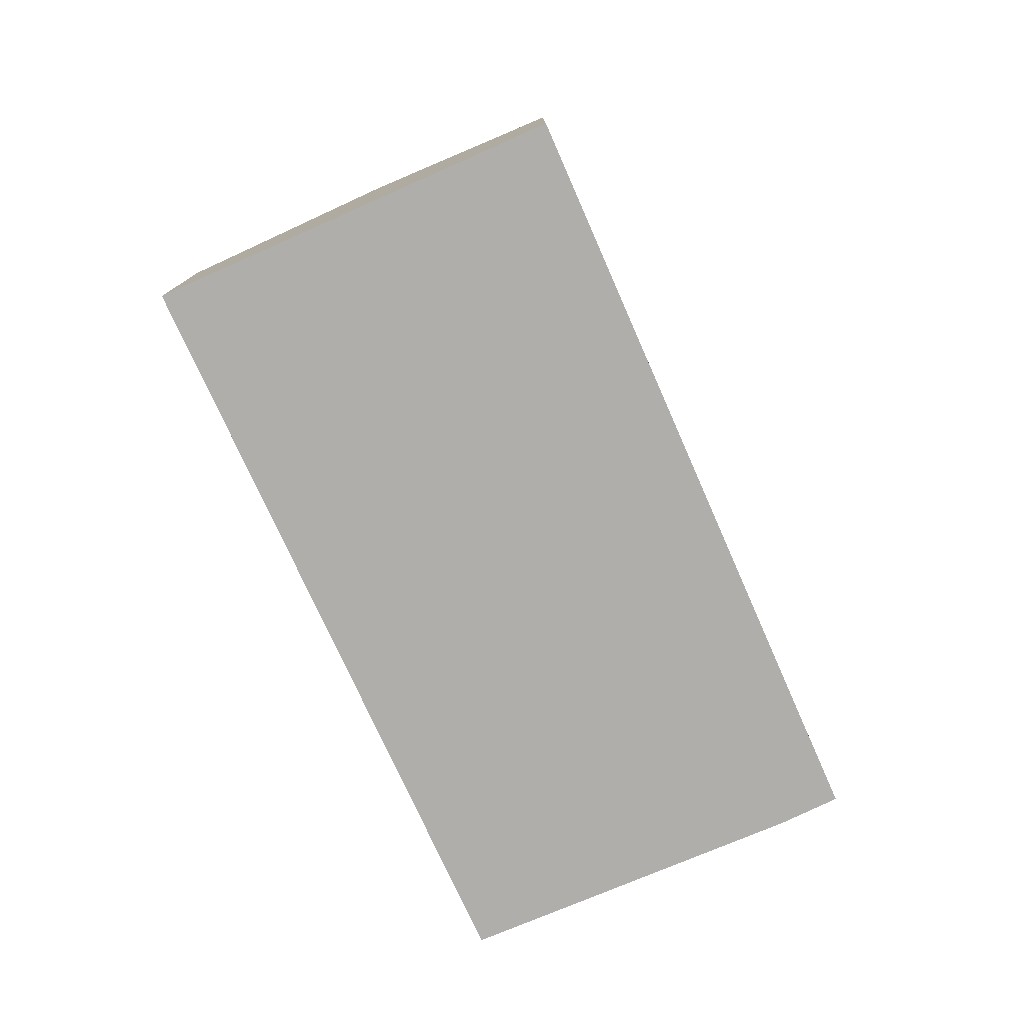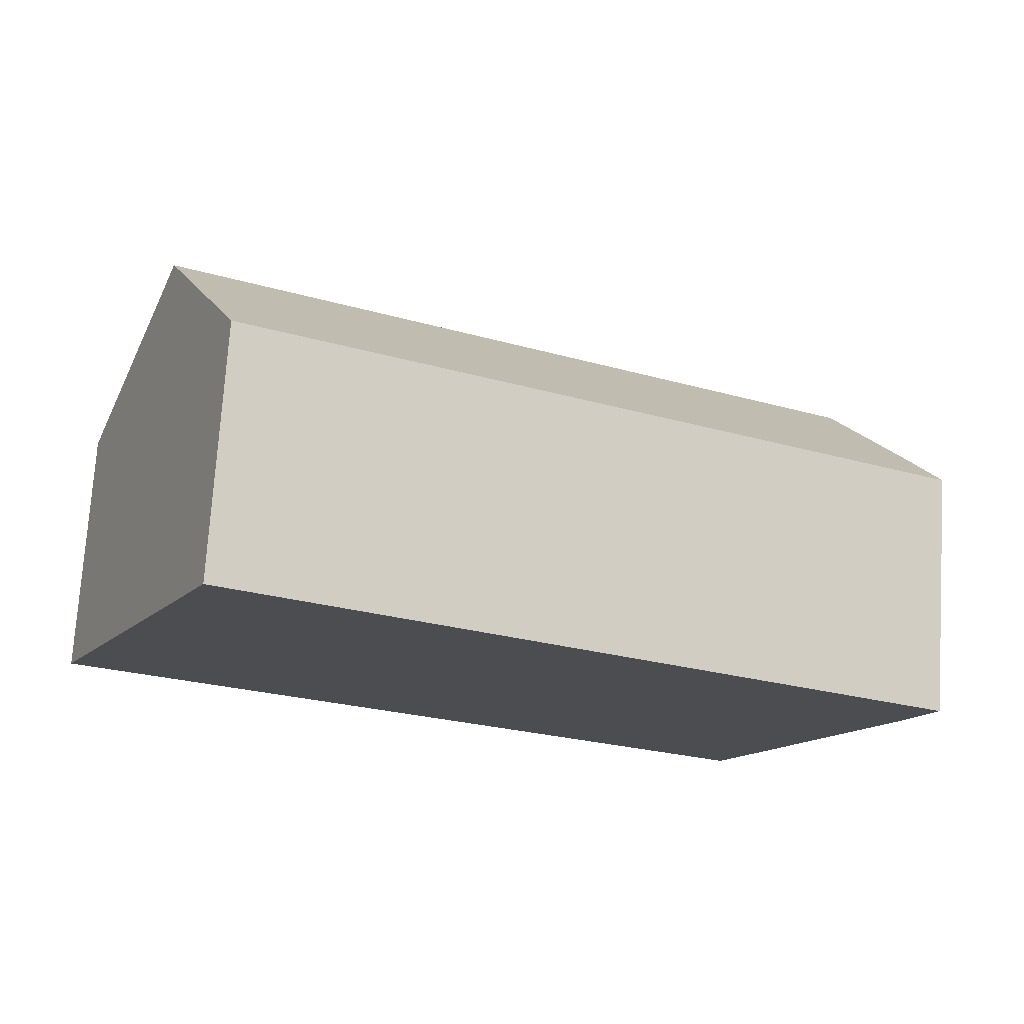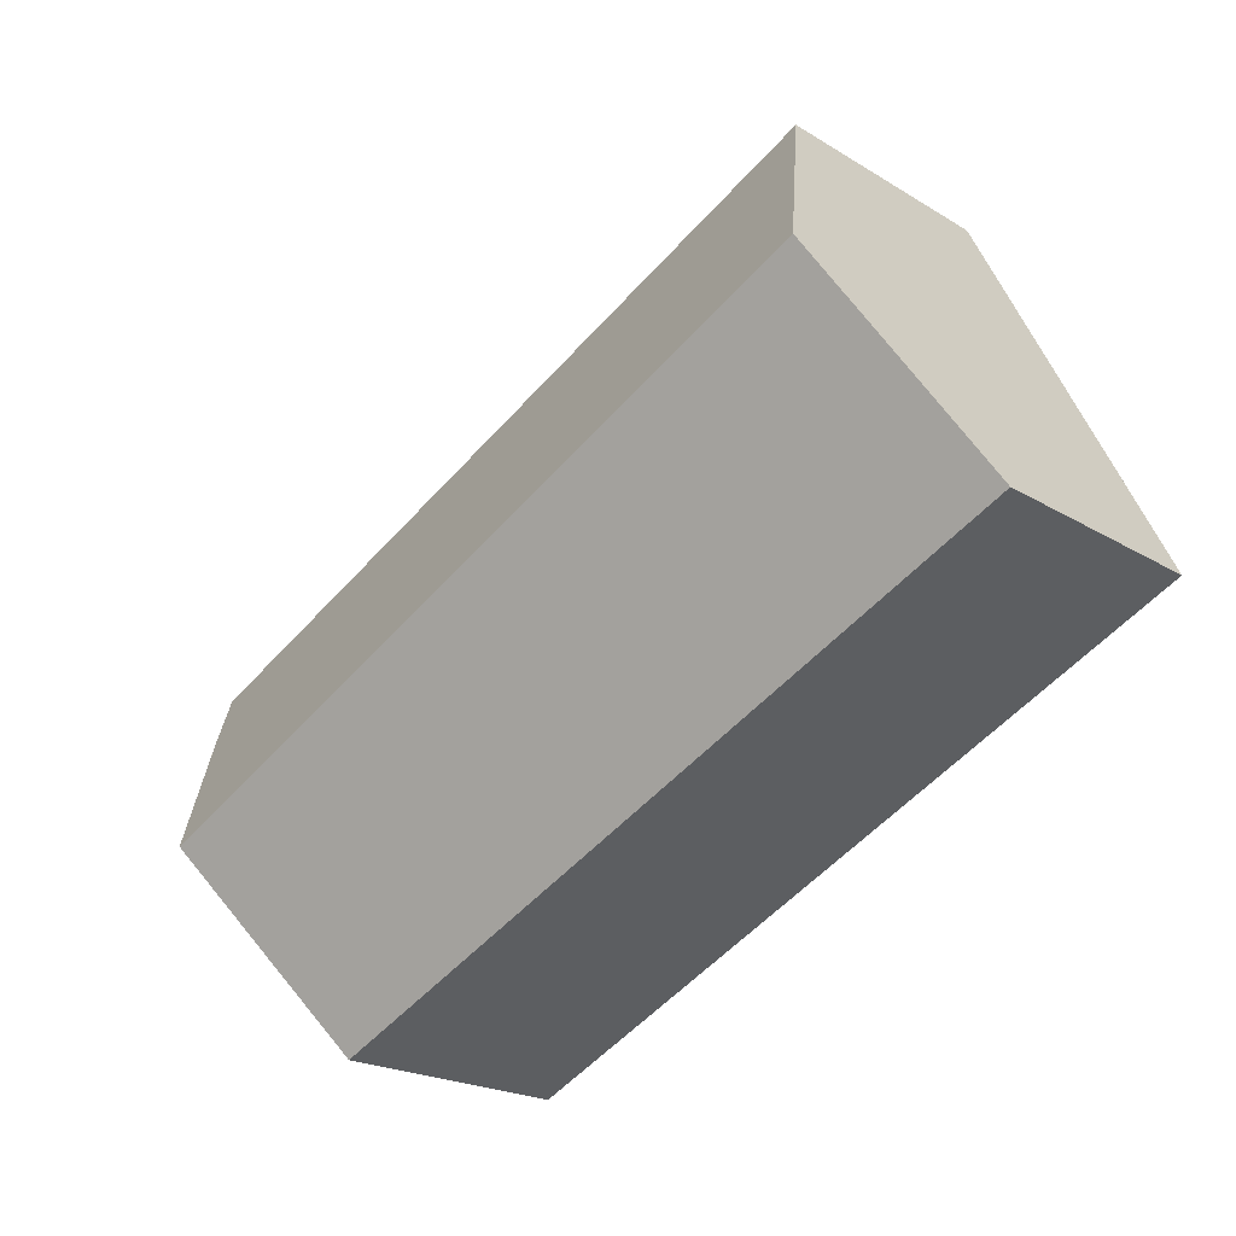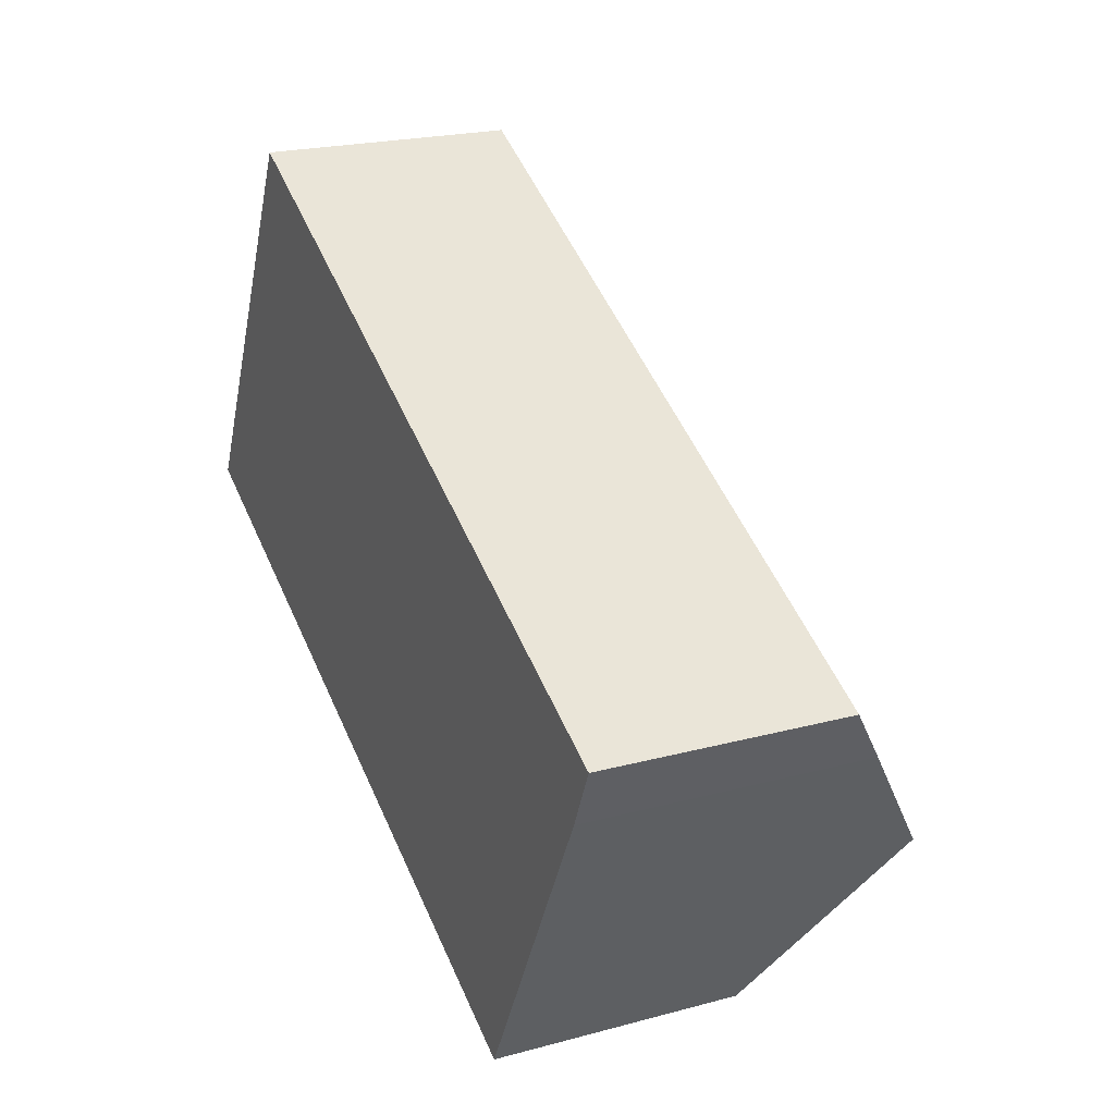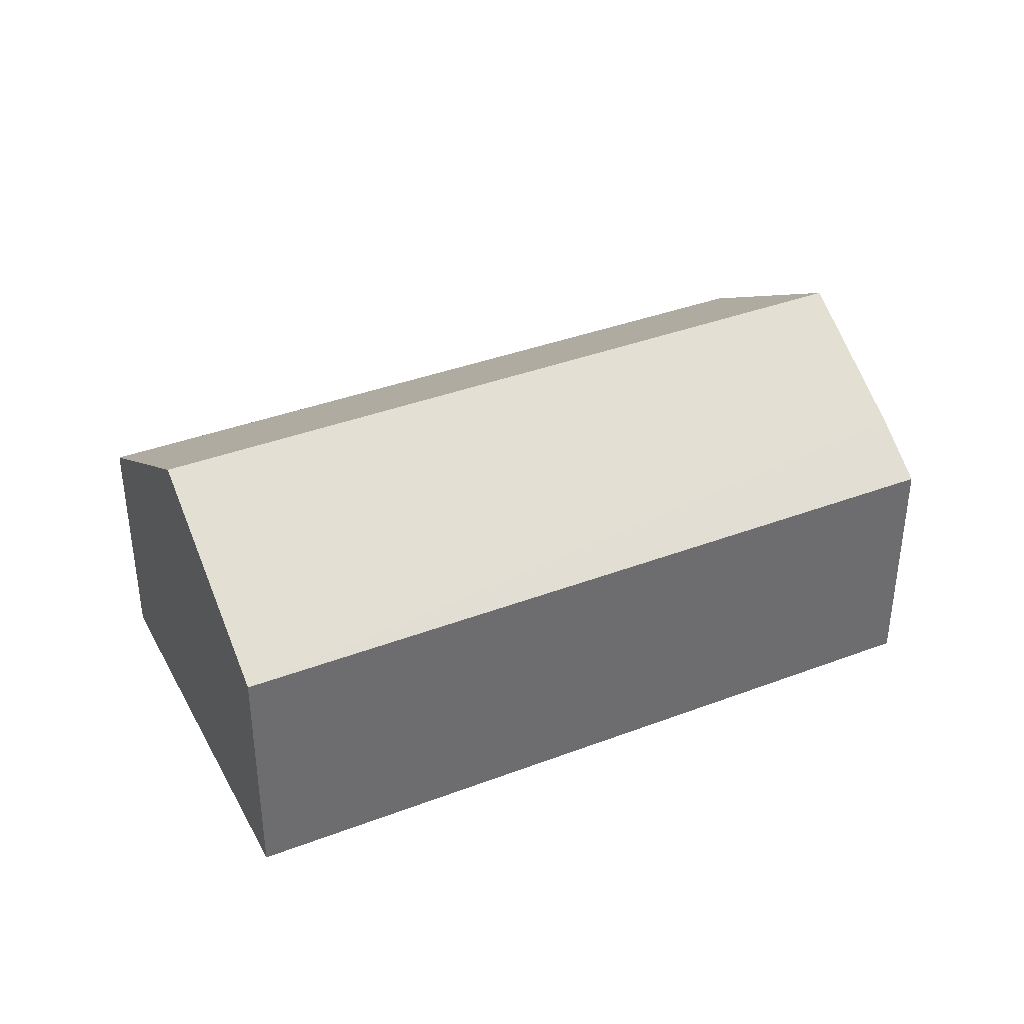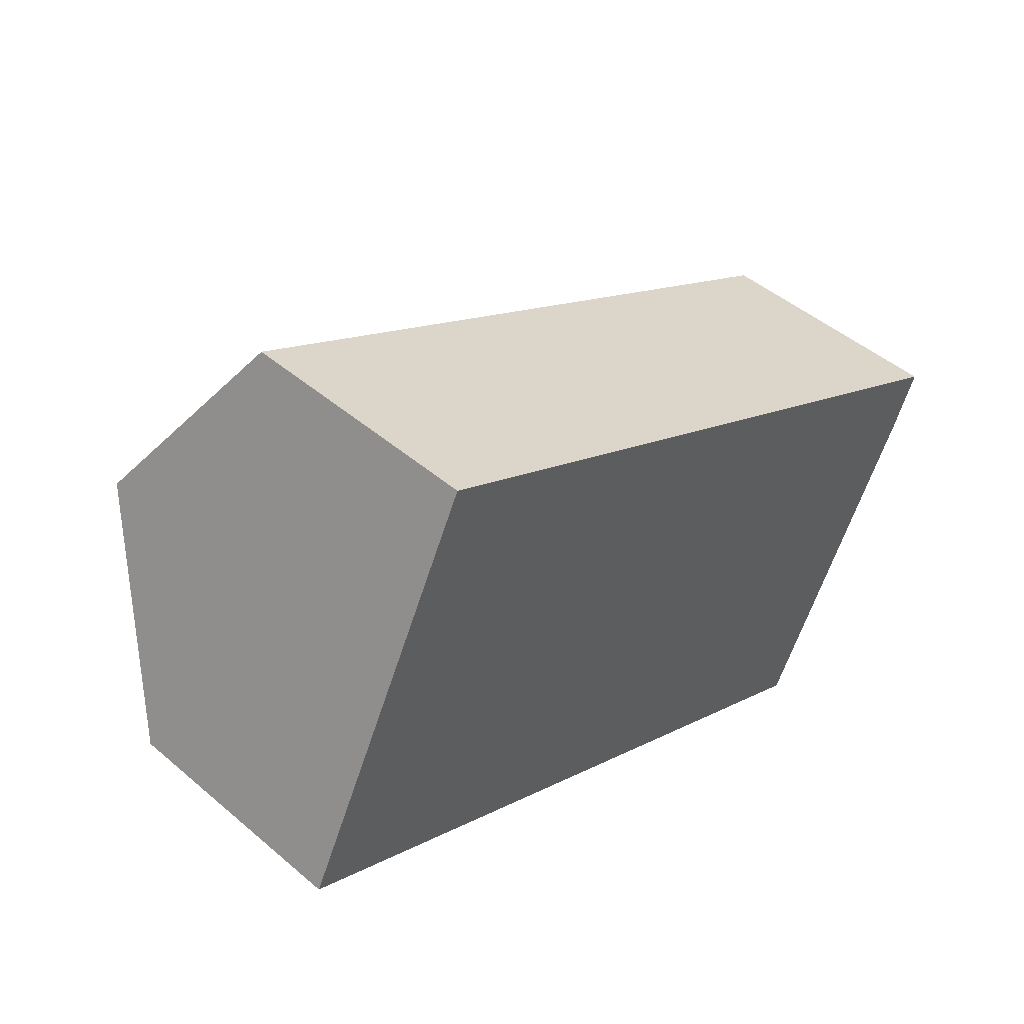
<metadata>
{"format":"obj","ext":"obj","renderer":"f3d","projection":"perspective","resolution":1024,"background":"white","views":[{"elev":-77.7,"azim":-40.0,"up":"+Y"},{"elev":74.0,"azim":3.7,"up":"+Z"},{"elev":-20.9,"azim":-137.5,"up":"+Z"},{"elev":21.7,"azim":64.6,"up":"+Z"},{"elev":38.0,"azim":0.5,"up":"+Y"},{"elev":46.8,"azim":-46.0,"up":"+Z"}]}
</metadata>
<code>
v  8.553 2.792 -0.19
v  1.869 2.417 3.807
v  8.811 2.417 0.384
v  0.952 3.655 1.939
v  7.886 3.655 -1.48
v  0 2.37 1.451e-16
v  7.502 3.157 -2.224
v  6.95 2.444 -3.289
v  6.95 2.014e-16 -3.289
v  0 0 0
v  0.952 -1.187e-16 1.939
v  1.869 -2.331e-16 3.807
v  8.811 -2.351e-17 0.384
v  8.553 1.163e-17 -0.19
v  7.886 9.062e-17 -1.48
v  7.502 1.362e-16 -2.224
g defaultobject
f 1 2 3
f 2 1 4
f 4 1 5
f 6 7 8
f 7 6 5
f 5 6 4
f 9 6 8
f 6 9 10
f 10 4 6
f 4 10 2
f 2 10 11
f 2 11 12
f 12 3 2
f 3 12 13
f 3 14 1
f 14 3 13
f 14 5 1
f 5 14 7
f 7 14 8
f 8 14 15
f 8 15 16
f 8 16 9
f 11 13 12
f 13 11 10
f 13 10 9
f 13 9 14
f 14 9 15
f 15 9 16

</code>
